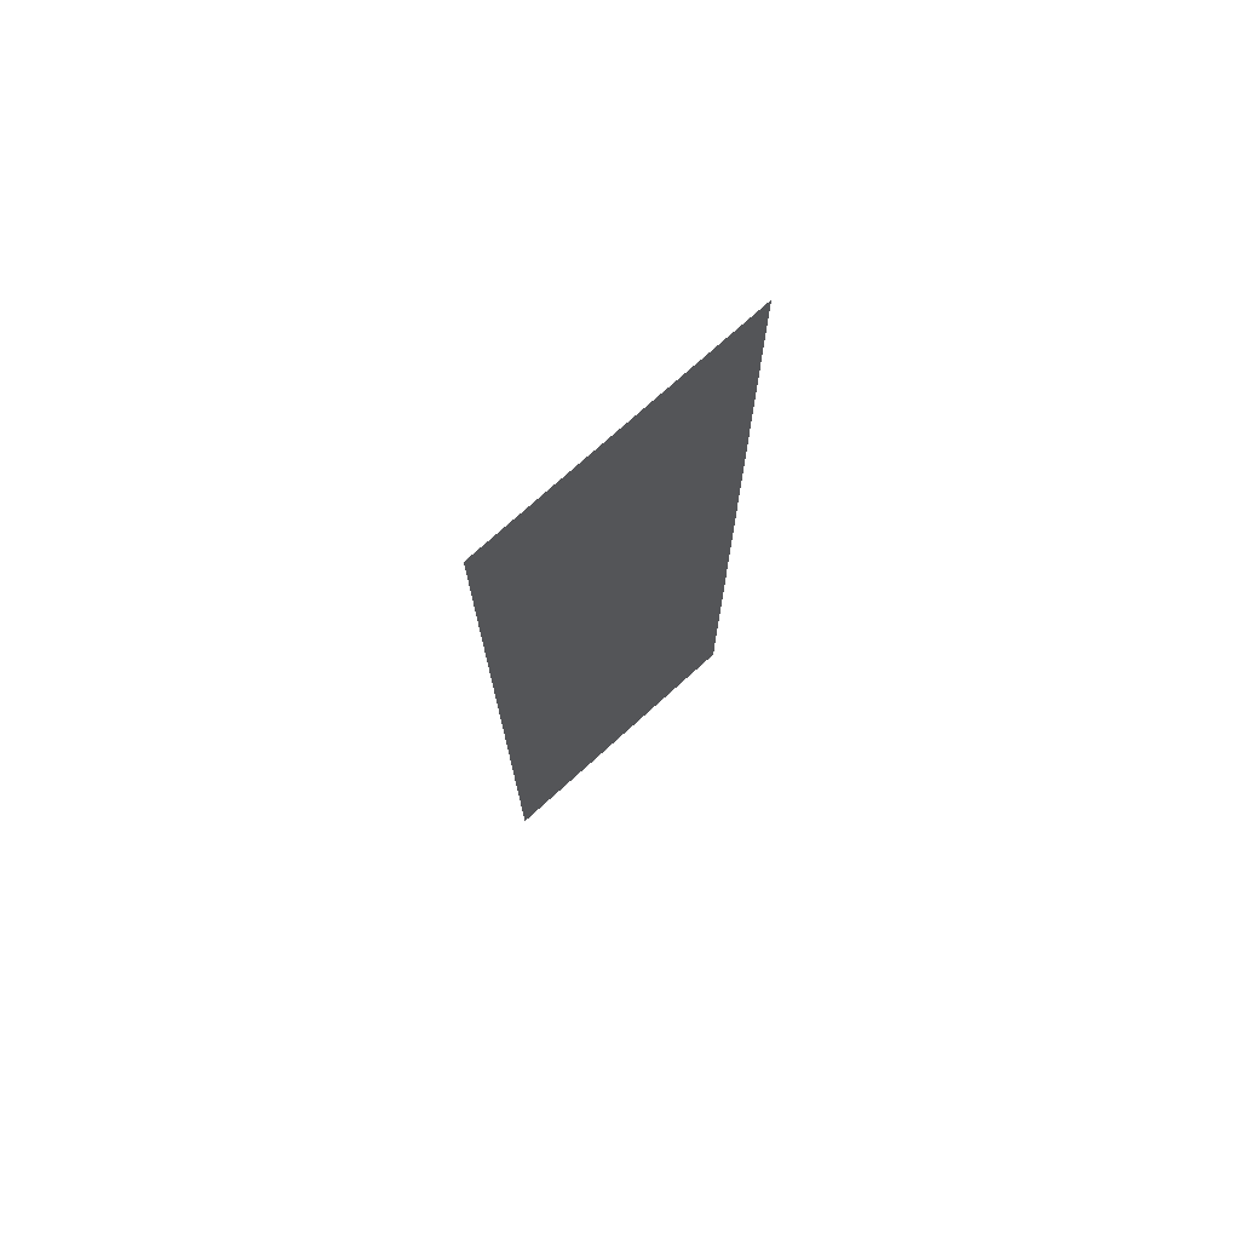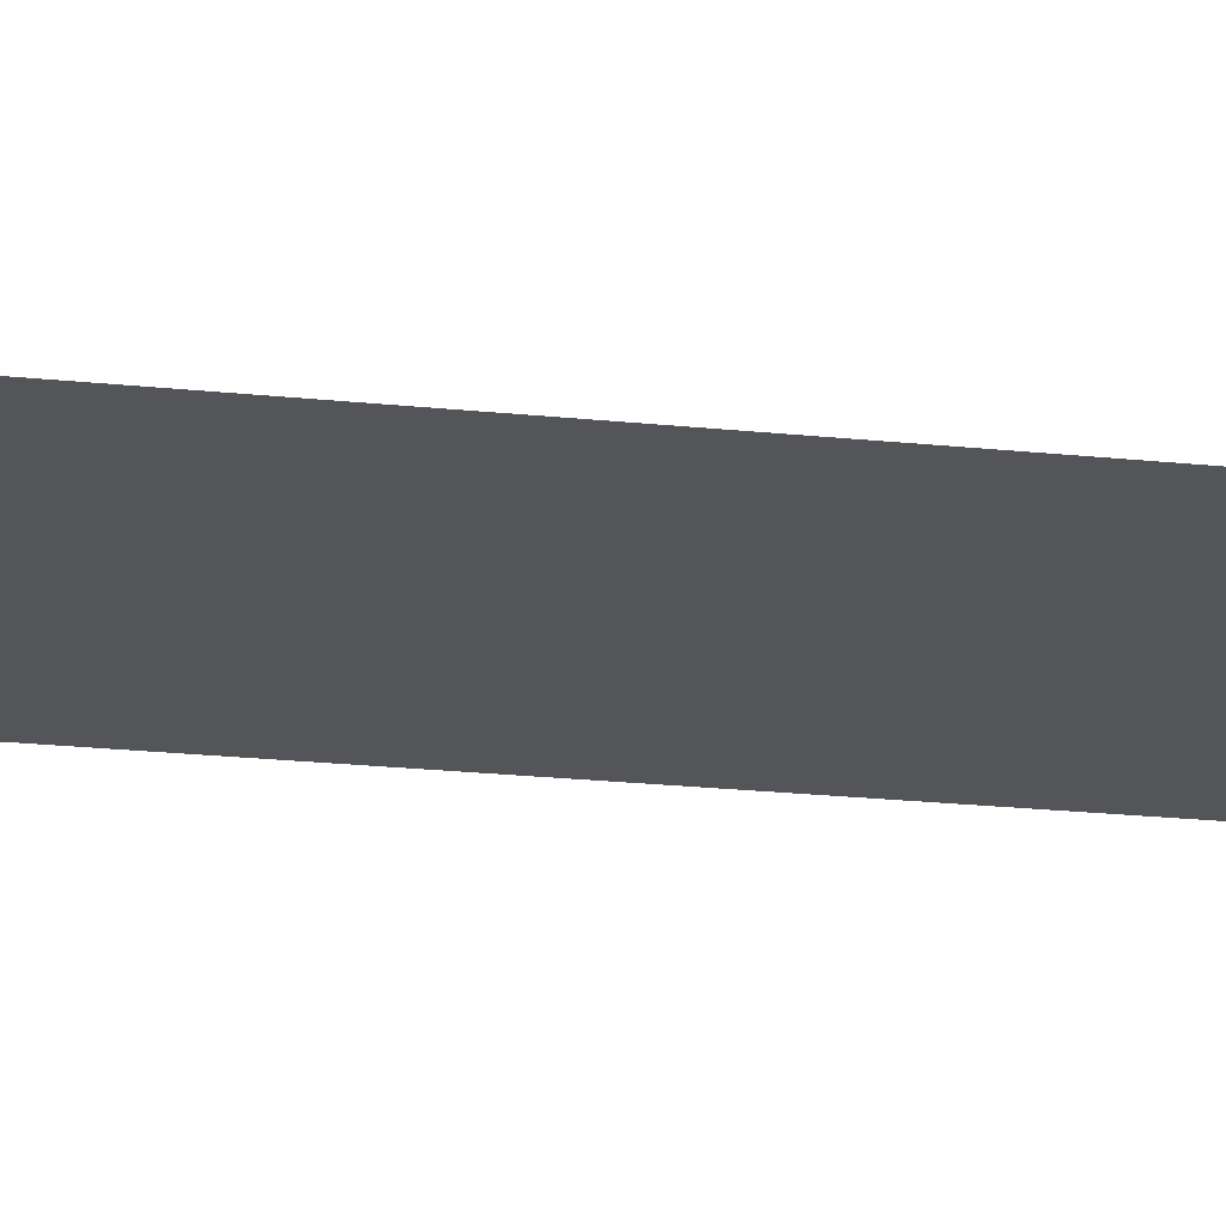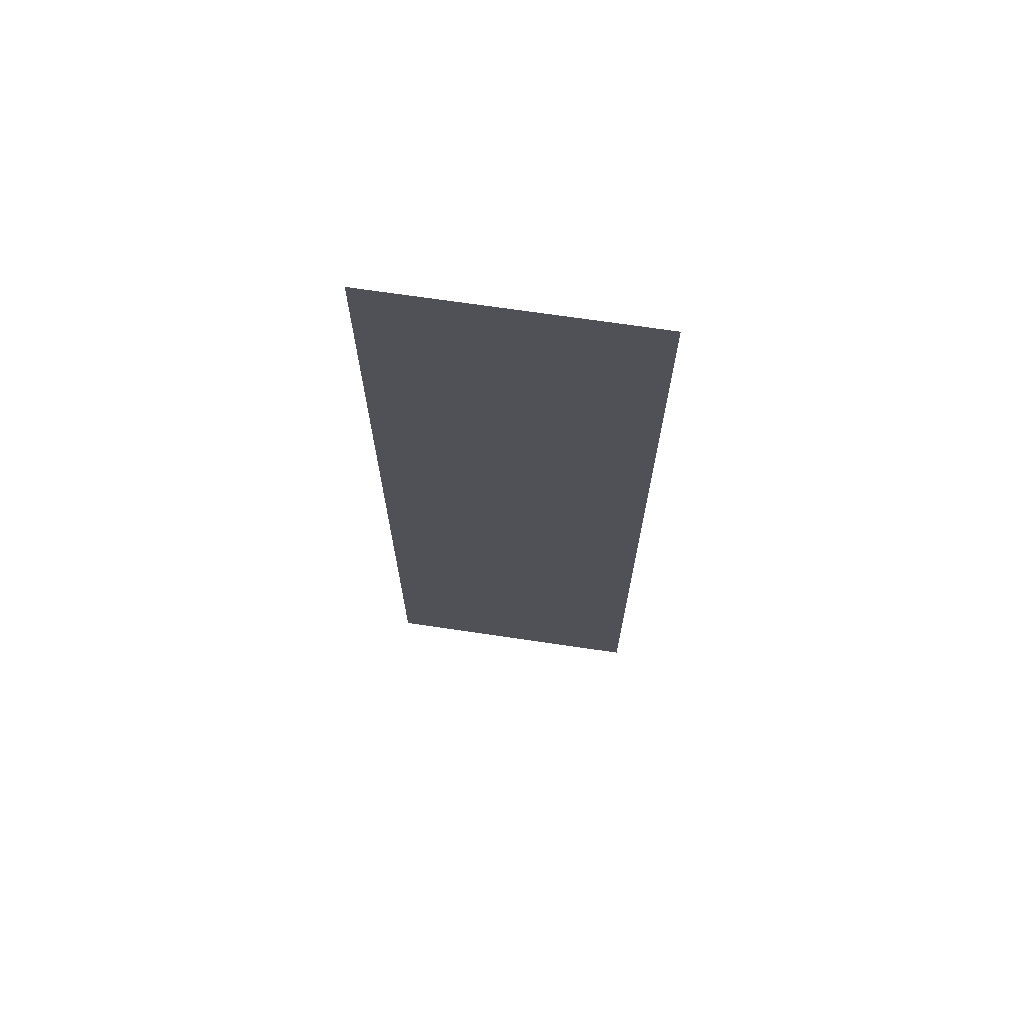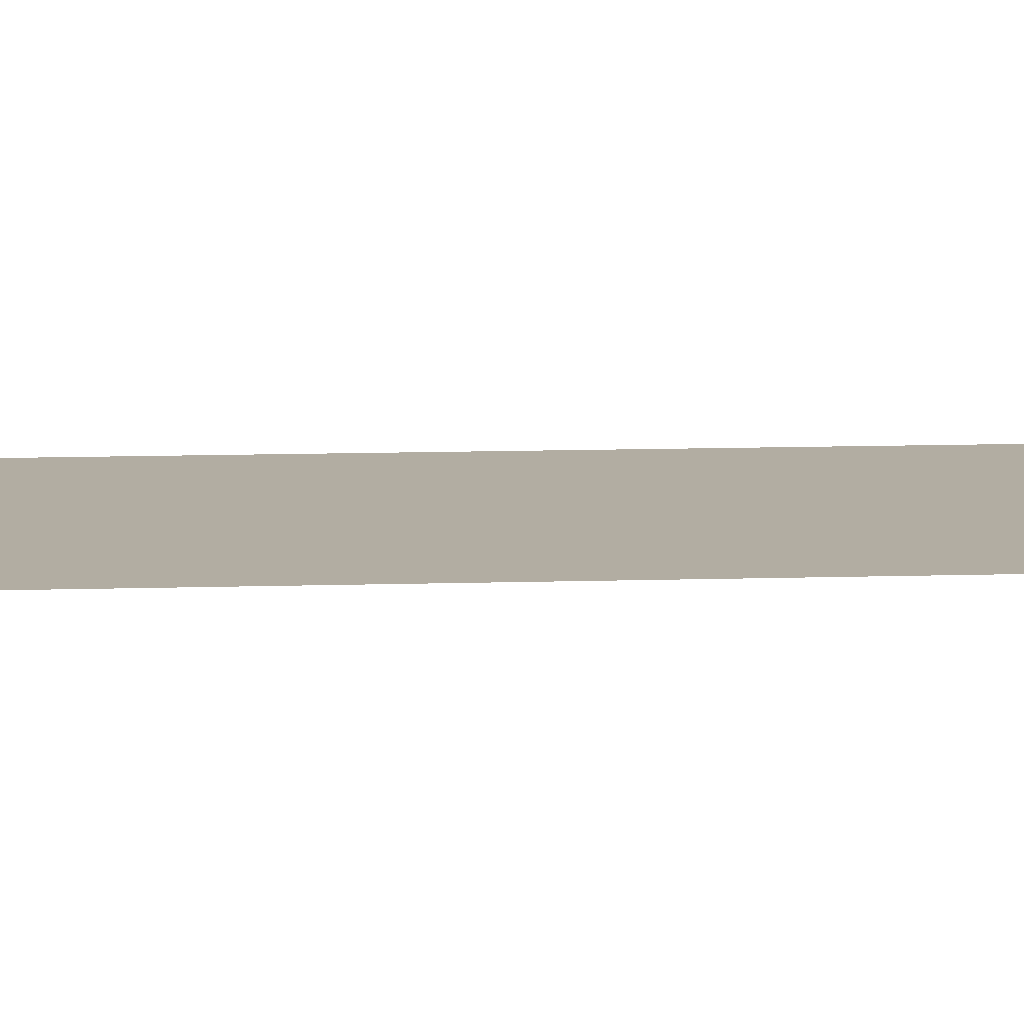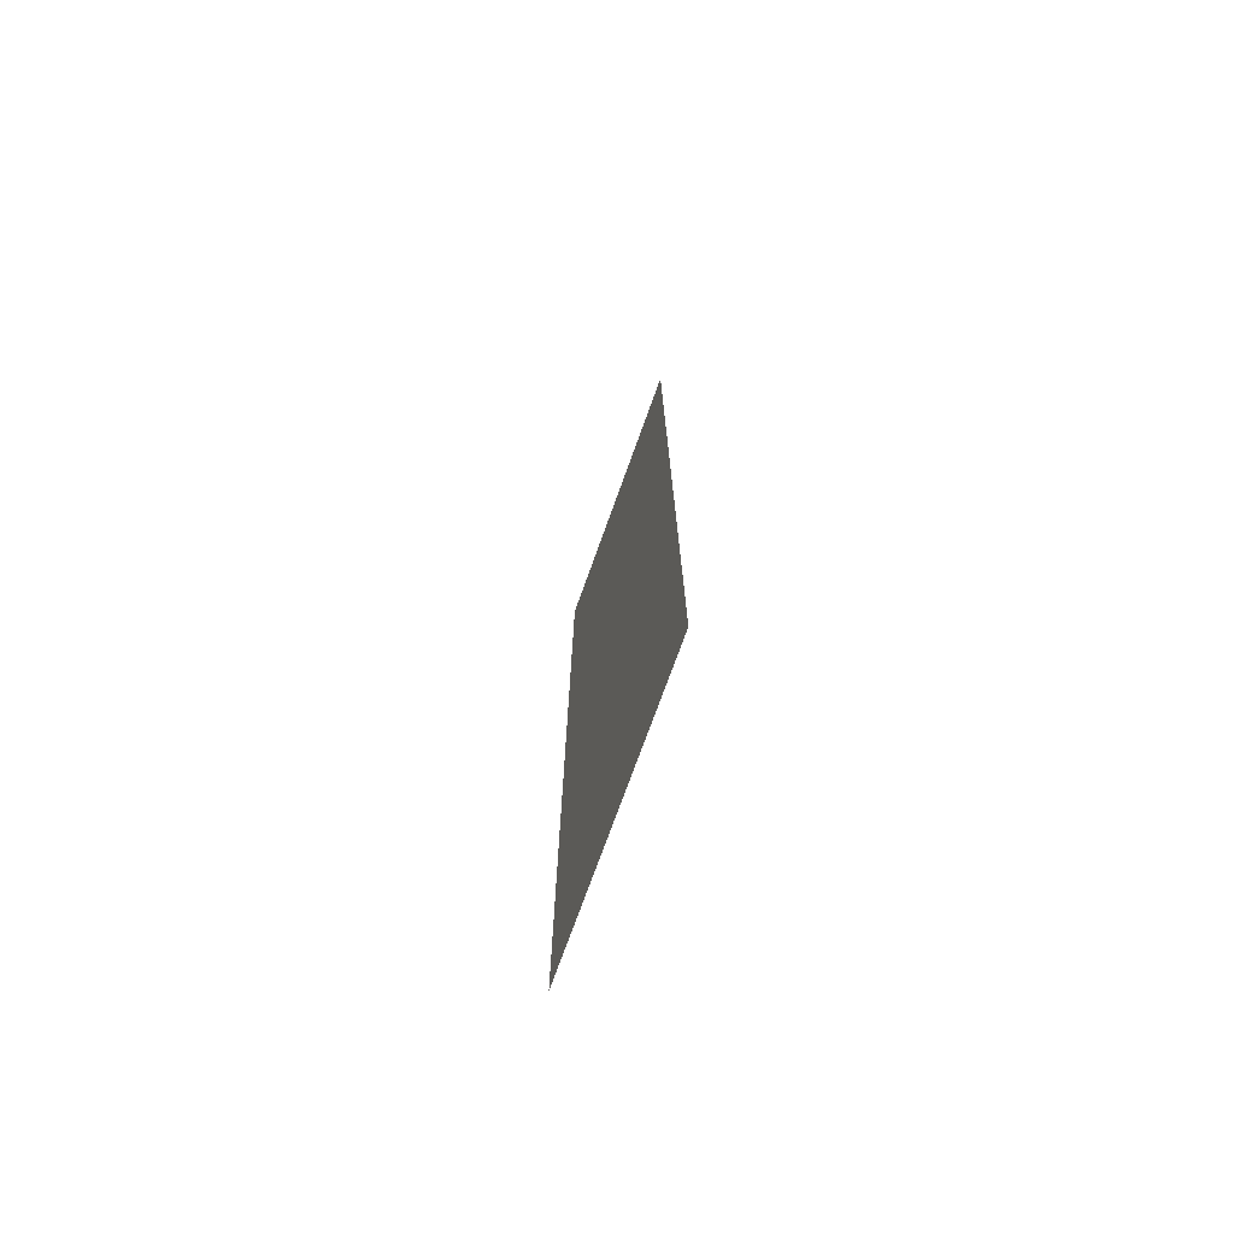
<metadata>
{"format":"obj","ext":"obj","renderer":"f3d","projection":"perspective","resolution":1024,"background":"white","views":[{"elev":74.9,"azim":-42.1,"up":"+Z"},{"elev":-24.7,"azim":-99.4,"up":"+Y"},{"elev":70.3,"azim":-171.6,"up":"+Z"},{"elev":10.6,"azim":85.4,"up":"+Y"},{"elev":-74.4,"azim":70.2,"up":"+Z"}]}
</metadata>
<code>
v -0.03906 0 0.3281
v -0.03906 0 -0.3359
v -0.007812 0 -0.3359
v -0.007812 0 0.3281
v 0.03125 0 -0.3359
v 0.03125 0 0.3281
v 0.07031 0 -0.3359
v 0.07031 0 0.3281
v 0.1094 0 -0.3359
v 0.1094 0 0.3281
v 0.1484 0 -0.3359
v 0.1484 0 0.3281
f 1 2 3
f 1 3 4
f 4 3 5
f 4 5 6
f 6 5 7
f 6 7 8
f 8 7 9
f 8 9 10
f 10 9 11
f 10 11 12

</code>
